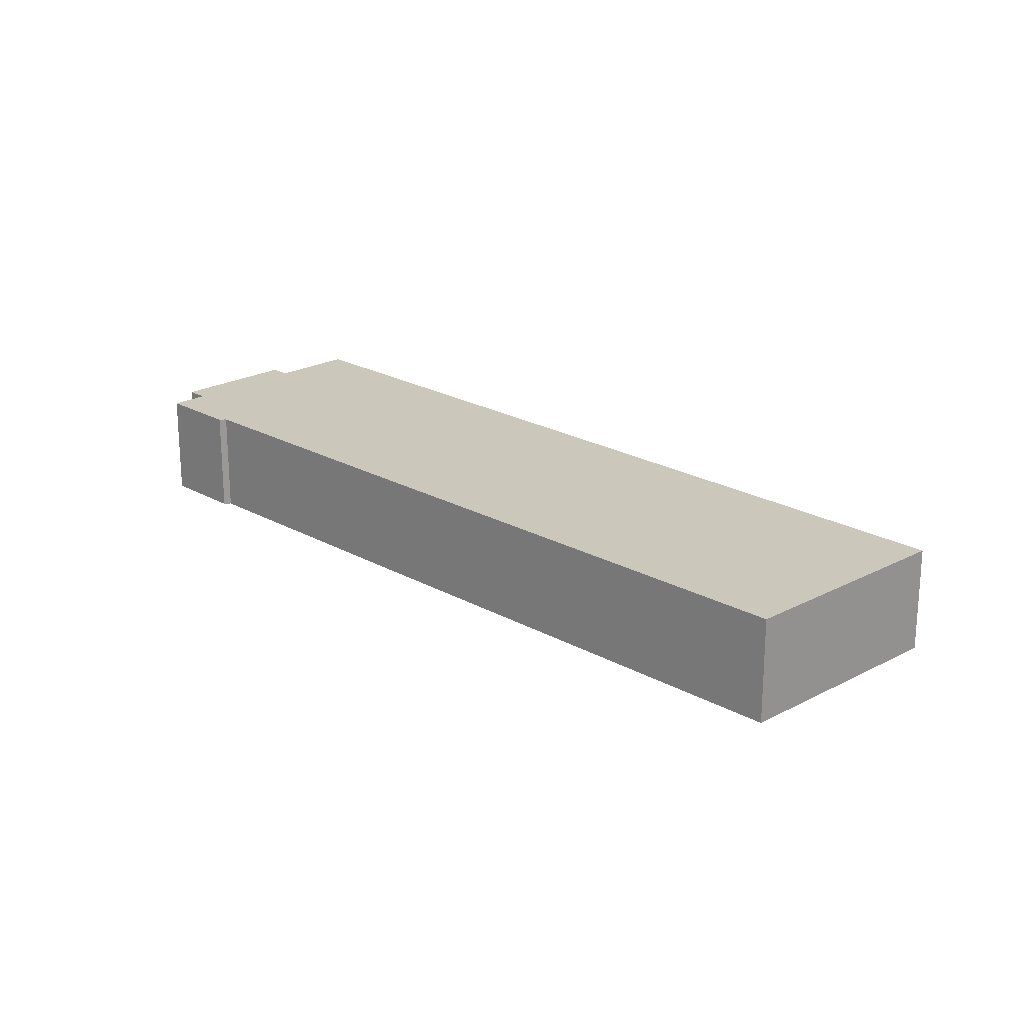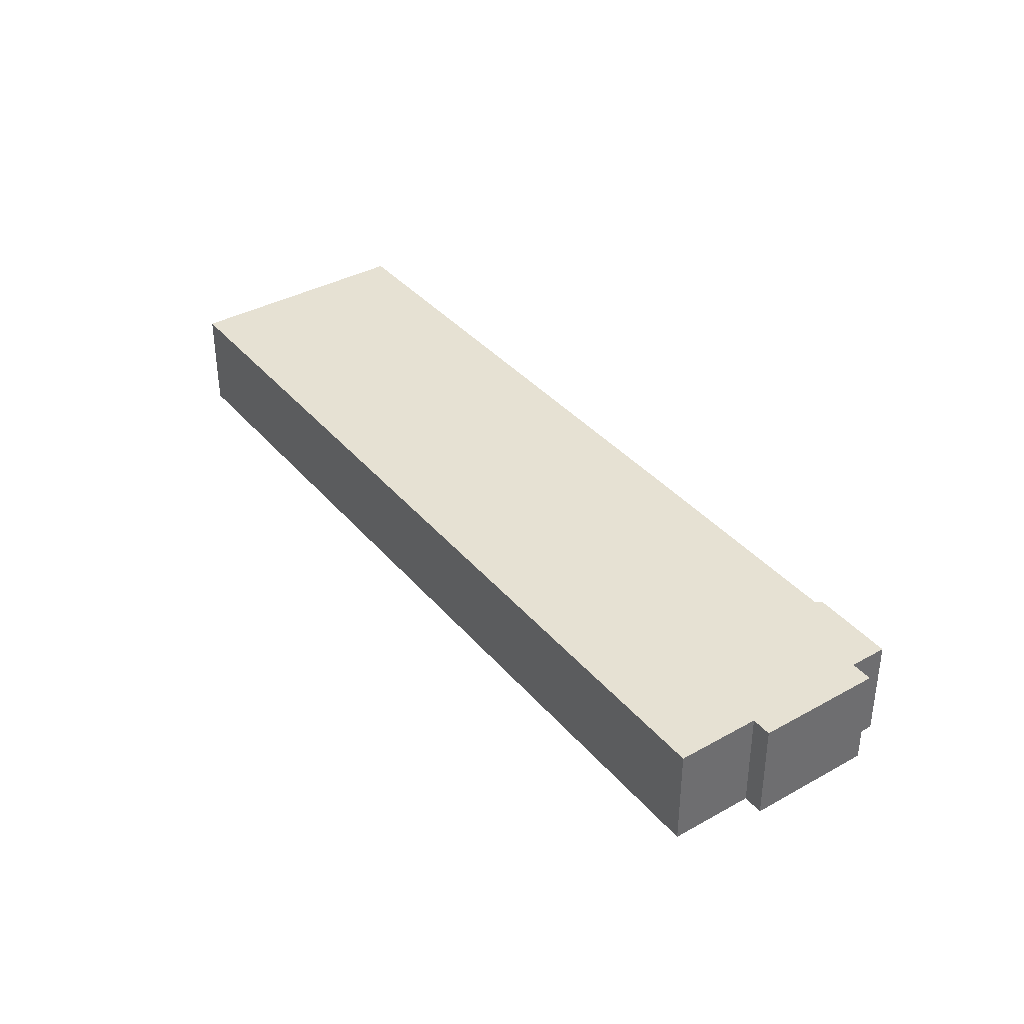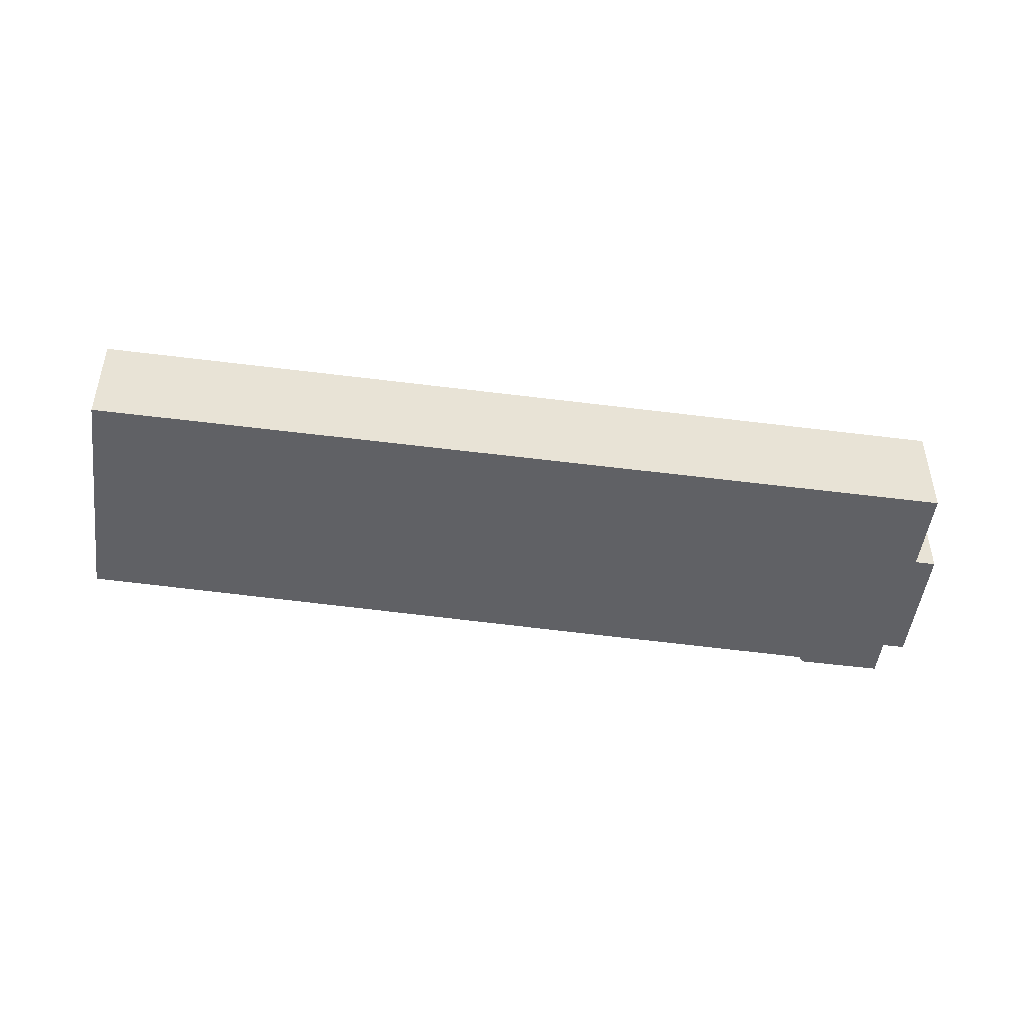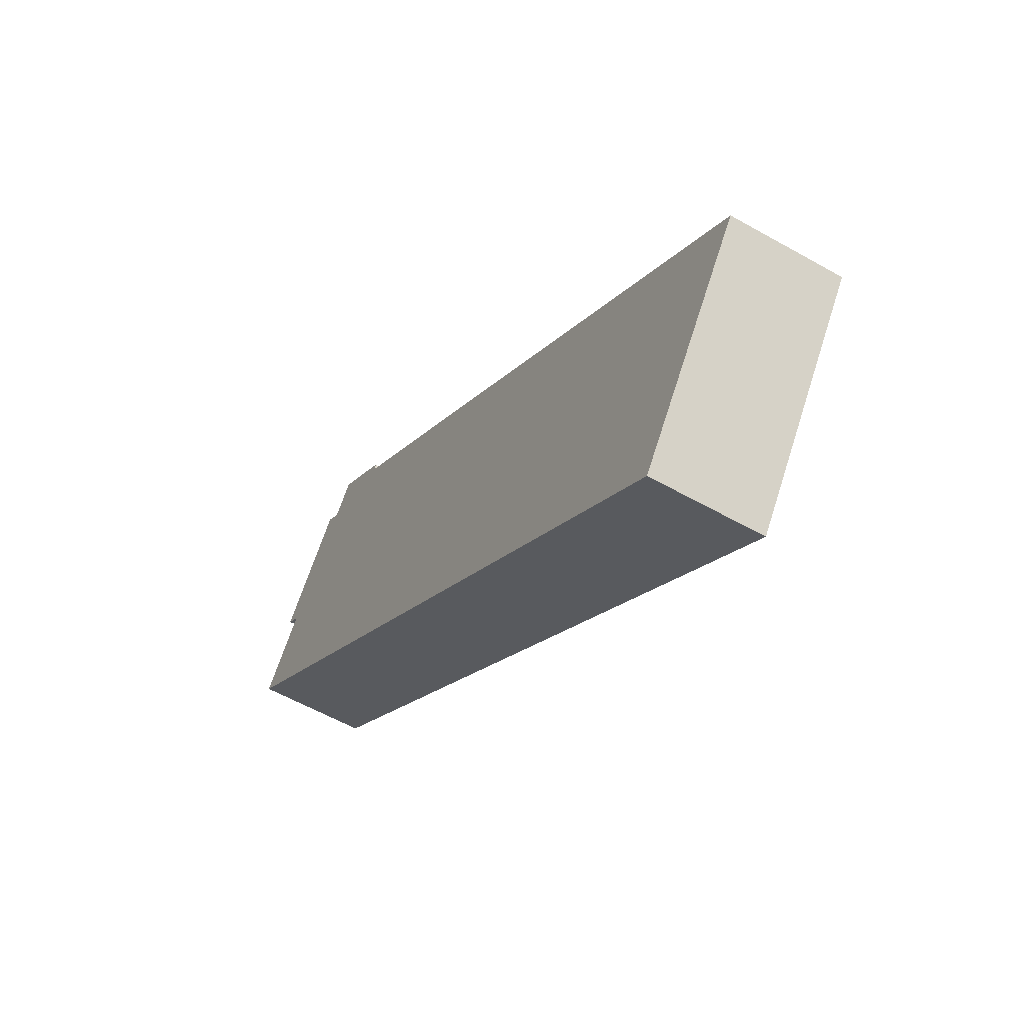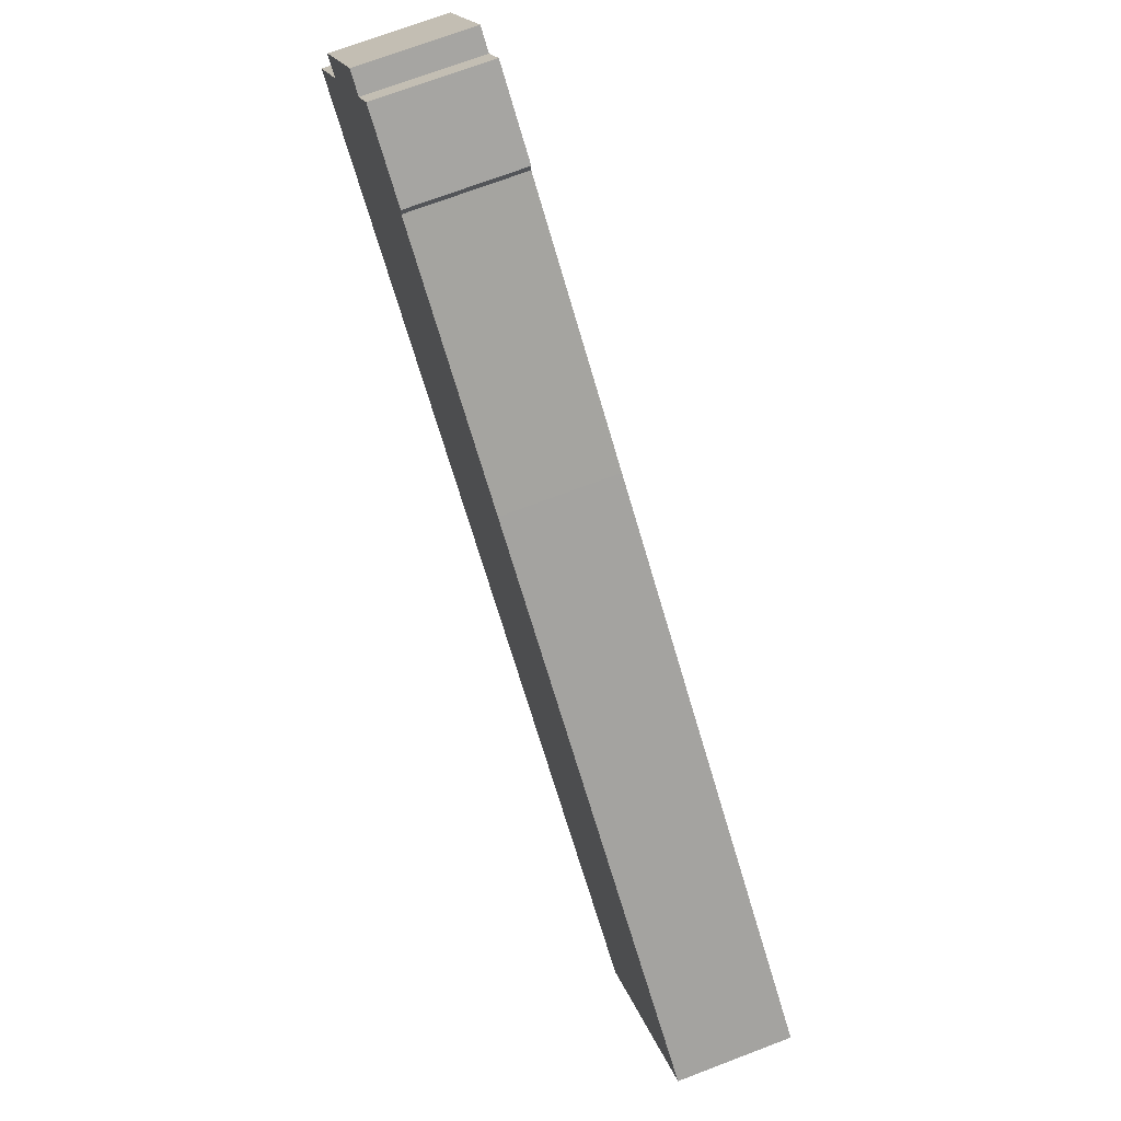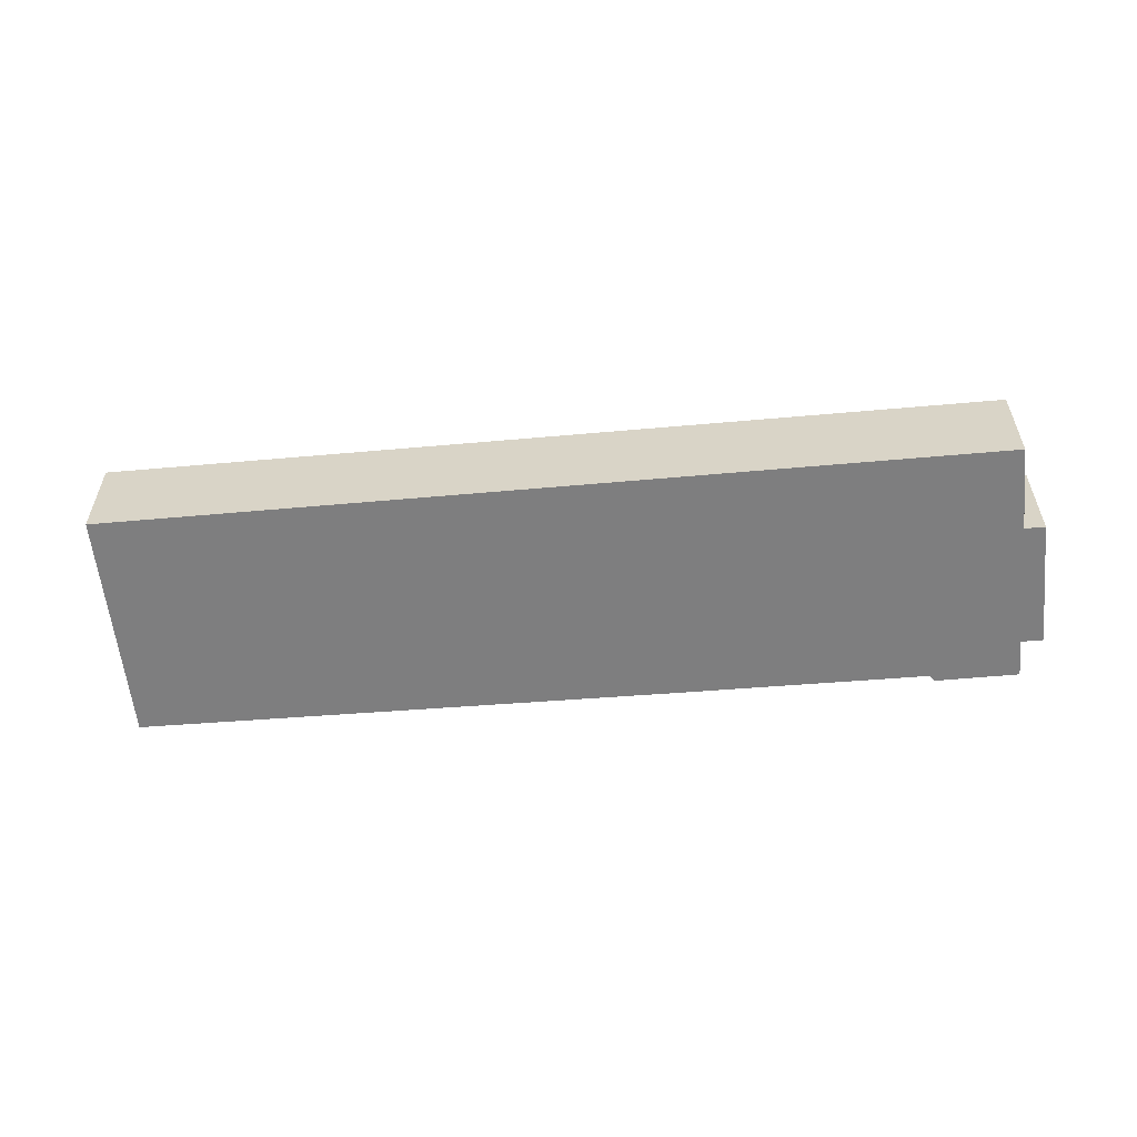
<metadata>
{"format":"obj","ext":"obj","renderer":"f3d","projection":"perspective","resolution":1024,"background":"white","views":[{"elev":21.6,"azim":82.9,"up":"+Y"},{"elev":38.6,"azim":-88.0,"up":"+Y"},{"elev":-49.2,"azim":-150.6,"up":"+Y"},{"elev":-57.1,"azim":59.4,"up":"+Z"},{"elev":70.6,"azim":69.1,"up":"+Z"},{"elev":-59.5,"azim":-137.3,"up":"+Y"}]}
</metadata>
<code>
v  35.12 5.237 -26.95
v  20.96 5.237 -0.839
v  42 5.237 -17.45
v  11.19 5.237 -8.586
v  11.03 5.237 6.941
v  0 5.237 3.207e-16
v  11.05 5.237 7.315
v  6.538 5.237 8.37
v  7.7 5.237 9.884
v  0.096 5.237 0.125
v  2.584 5.237 3.368
v  5.644 5.237 9.056
v  1.763 5.237 3.999
v  1.763 -2.449e-16 3.999
v  5.644 -5.545e-16 9.056
v  6.538 -5.125e-16 8.37
v  7.7 -6.052e-16 9.884
v  0 0 0
v  2.584 -2.062e-16 3.368
v  0.096 -7.654e-18 0.125
v  11.05 -4.479e-16 7.315
v  11.03 -4.25e-16 6.941
v  20.96 5.137e-17 -0.839
v  42 1.069e-15 -17.45
v  35.12 1.65e-15 -26.95
v  11.19 5.257e-16 -8.586
g defaultobject
f 1 2 3
f 2 1 4
f 2 4 5
f 5 4 6
f 5 6 7
f 7 6 8
f 7 8 9
f 8 6 10
f 8 10 11
f 8 11 12
f 13 12 11
f 14 12 13
f 12 14 15
f 16 9 8
f 9 16 17
f 18 10 6
f 10 18 11
f 11 18 19
f 19 18 20
f 15 8 12
f 8 15 16
f 17 7 9
f 7 17 21
f 22 2 5
f 2 22 23
f 2 23 3
f 3 23 24
f 21 5 7
f 5 21 22
f 24 1 3
f 1 24 25
f 25 4 1
f 4 25 26
f 4 26 6
f 6 26 18
f 19 13 11
f 13 19 14
f 15 19 16
f 19 15 14
f 23 25 24
f 25 23 26
f 26 23 22
f 26 22 18
f 18 22 21
f 18 21 16
f 16 21 17
f 18 16 20
f 20 16 19

</code>
